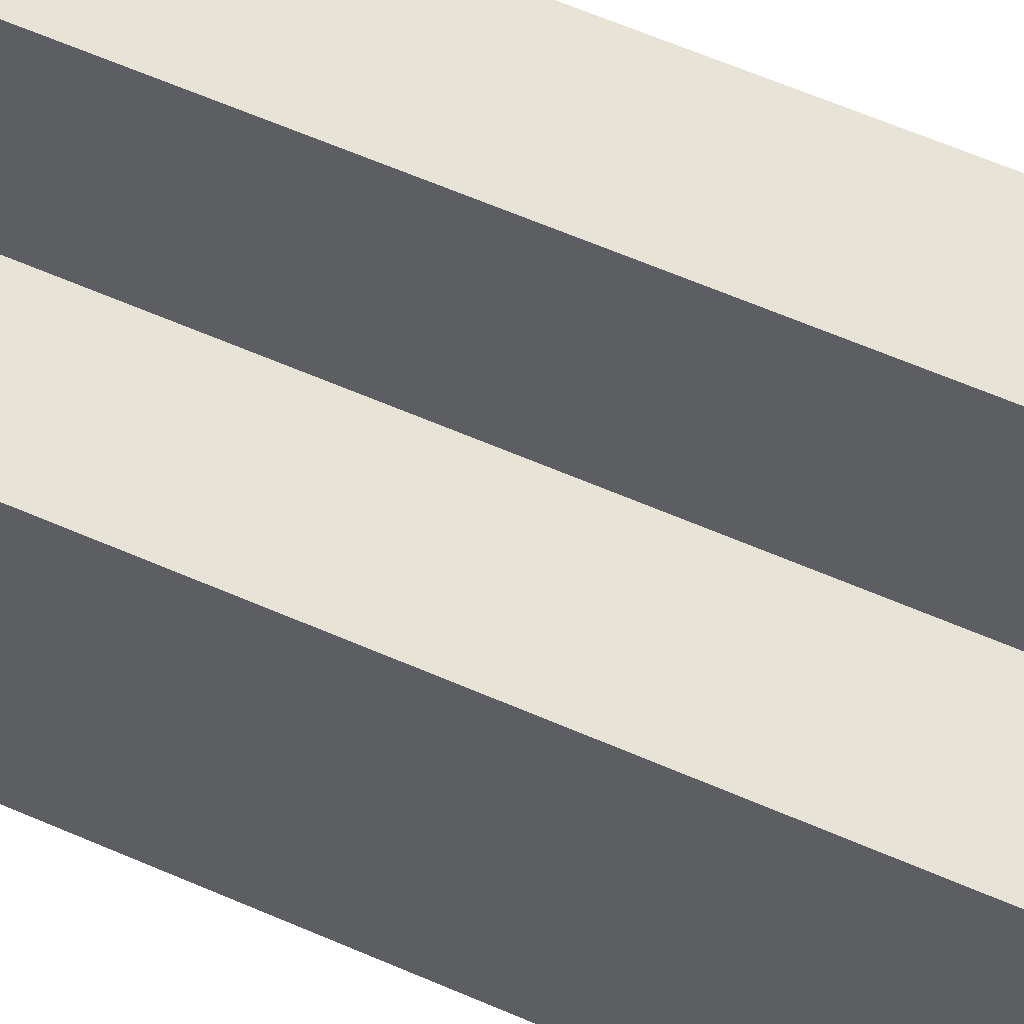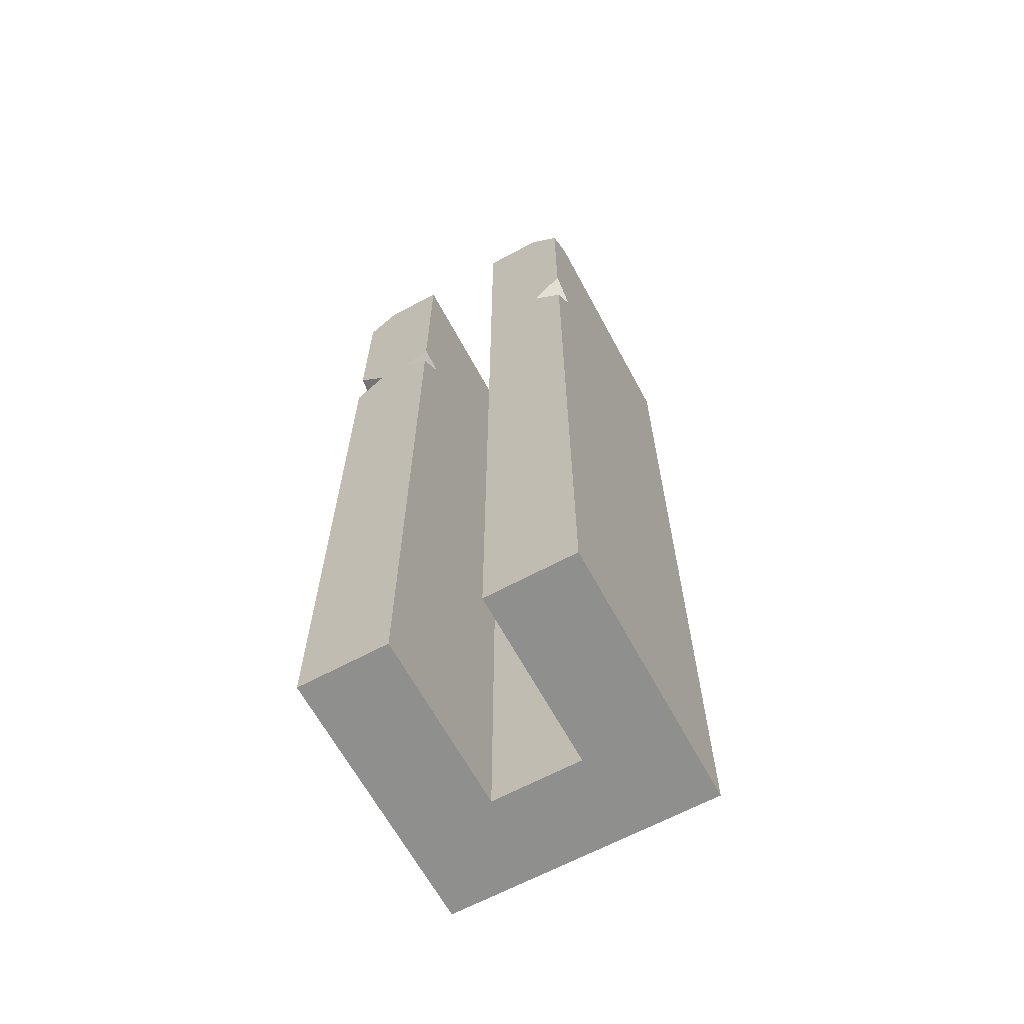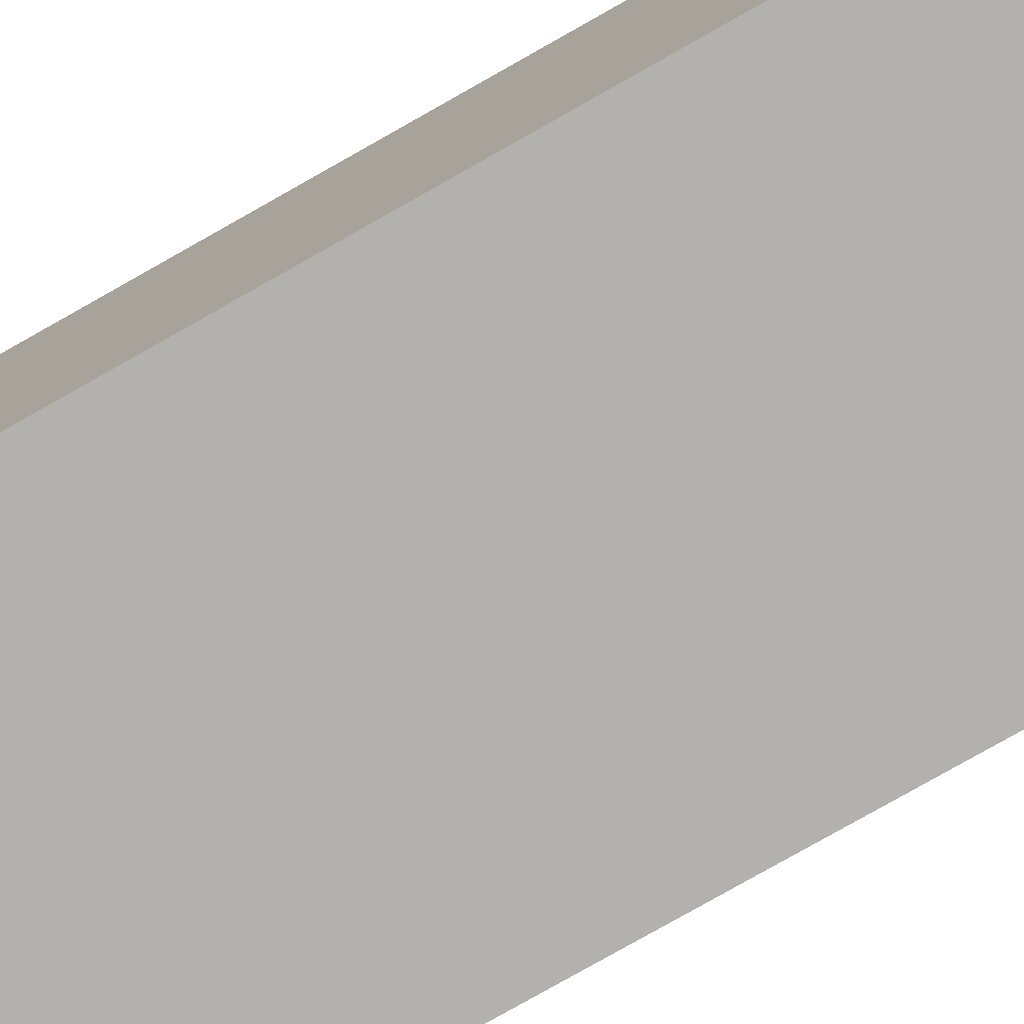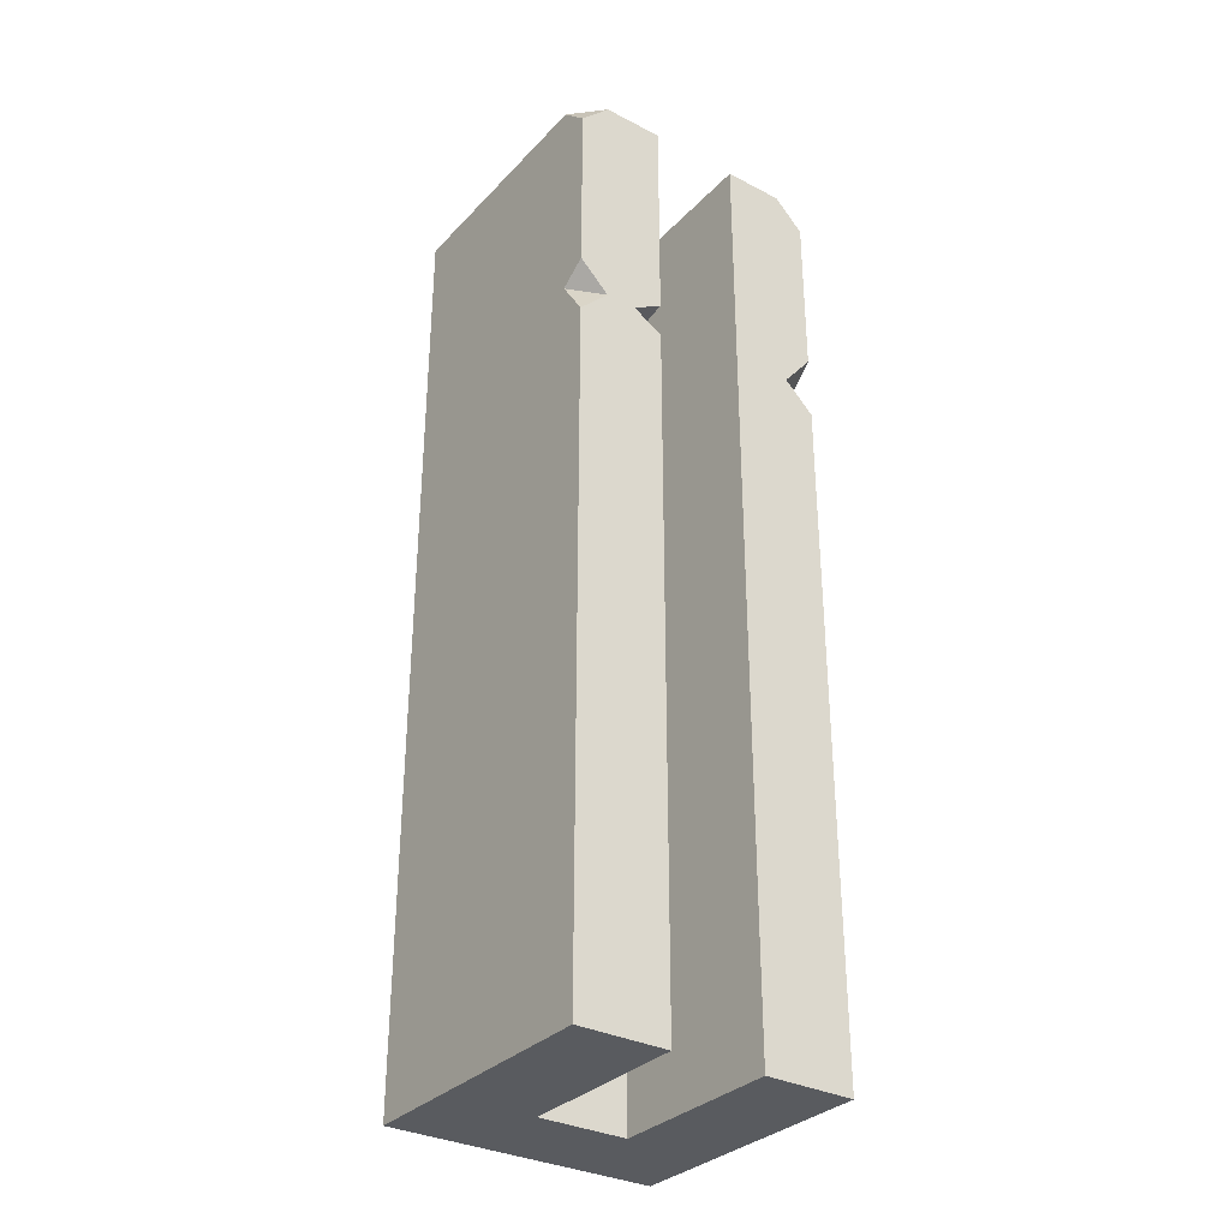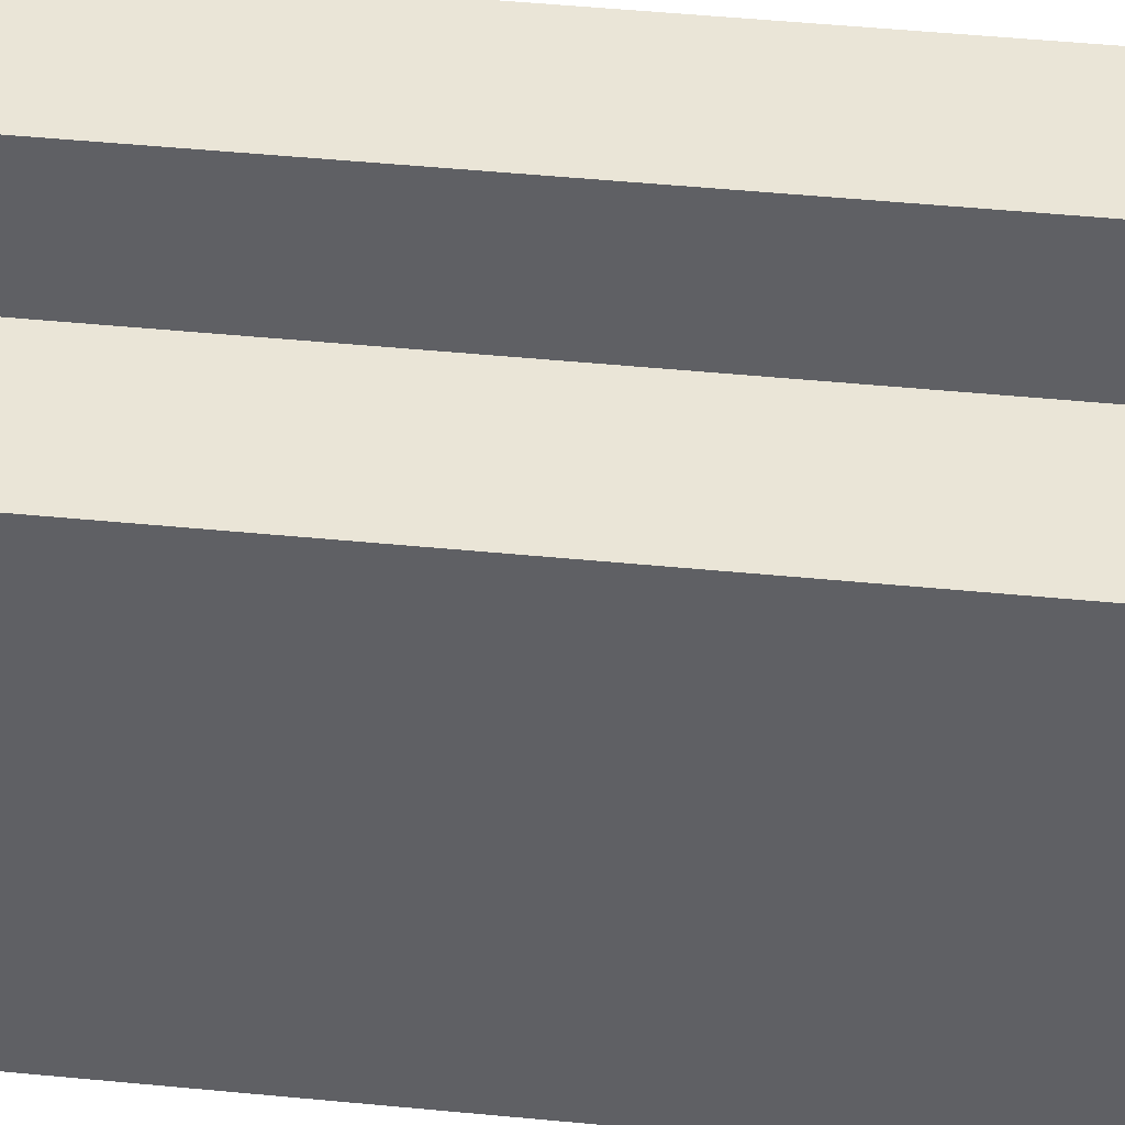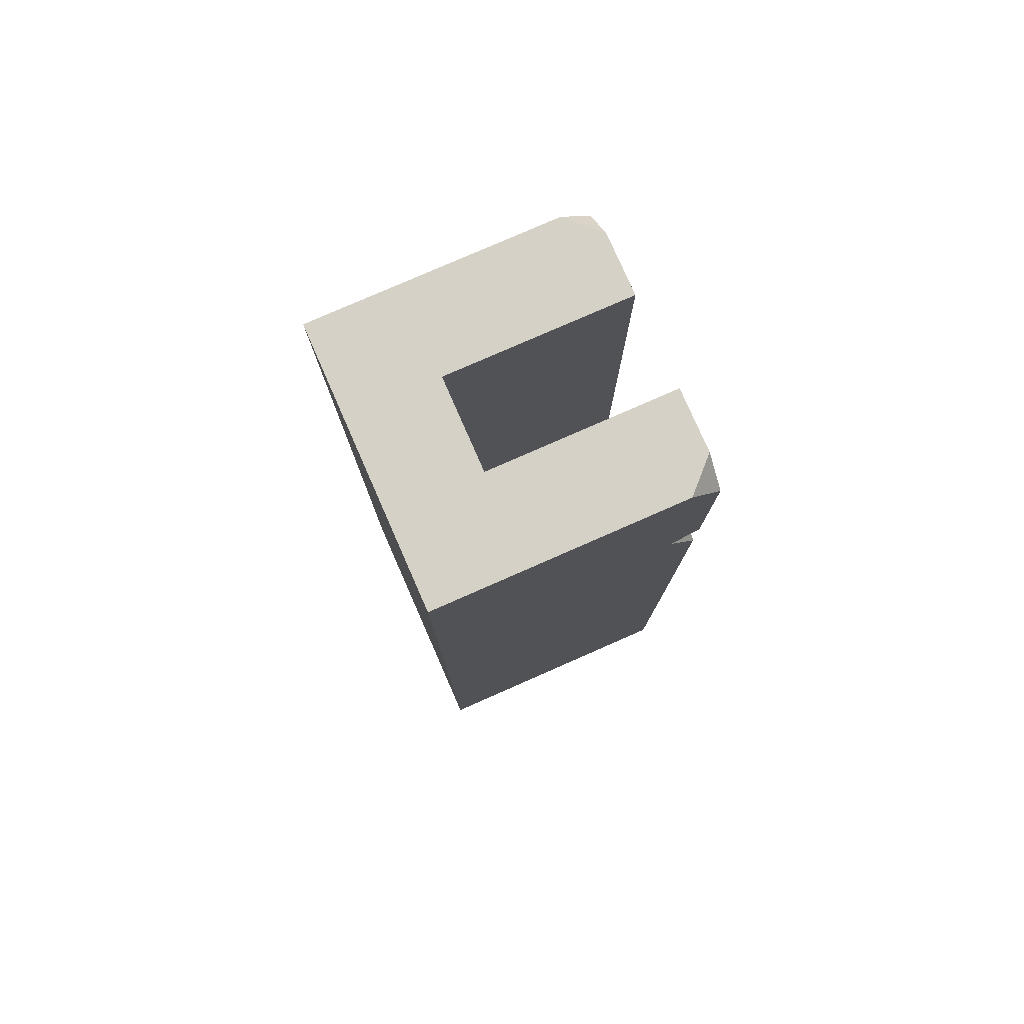
<metadata>
{"format":"obj","ext":"obj","renderer":"f3d","projection":"perspective","resolution":1024,"background":"white","views":[{"elev":61.7,"azim":-66.1,"up":"+Z"},{"elev":-65.1,"azim":28.4,"up":"+Y"},{"elev":-79.3,"azim":119.5,"up":"+Z"},{"elev":-32.5,"azim":-35.7,"up":"+Y"},{"elev":44.4,"azim":96.6,"up":"+Z"},{"elev":78.8,"azim":-113.7,"up":"+Y"}]}
</metadata>
<code>
g stone switch column
v -0.3333 5.125 1
v -0.5533 5.254 1
v -0.3333 5.341 0.7981
v 1 6.78 1
v 0.78 7 1
v 1 7 0.78
v -0.78 7 1
v -1 6.78 1
v -1 7 0.78
v -0.3333 5.341 0.7981
v -0.5533 5.254 1
v -0.3333 5.383 1
v -1 5.341 0.7981
v -0.78 5.254 1
v -1 5.034 1
v 1 5.341 0.7981
v 0.78 5.254 1
v 1 5.524 1
v -1 5.474 1
v -0.78 5.254 1
v -1 5.341 0.7981
v 1 5.04 1
v 0.78 5.254 1
v 1 5.341 0.7981
v -0.3333 7 1
v -0.3333 7 -0.3333
v -0.3333 5.831 -0.3333
v -0.3333 5.383 1
v -0.3333 5.341 0.7981
v -0.3333 5.125 1
v -0.3333 5.831 -0.3333
v -0.3333 1 1
v -0.3333 9.537e-07 1
v -0.3333 4.768e-07 -0.3333
v 1 6.12 -1
v 1 5.341 0.7981
v 1 5.524 1
v 1 6.78 1
v 1 7 -1
v 1 7 0.78
v 1 4.768e-07 -1
v 1 9.537e-07 1
v 1 5.04 1
v 1 5.341 0.7981
v 1 5.04 1
v 1 9.537e-07 1
v 0.3333 9.537e-07 1
v 0.78 5.254 1
v 0.3333 5.254 1
v 0.3333 1 1
v 0.3333 7 1
v 0.78 7 1
v 0.78 5.254 1
v 1 6.78 1
v 1 5.524 1
v -0.78 7 1
v -0.3333 7 1
v -0.3333 5.383 1
v -0.5533 5.254 1
v -0.78 5.254 1
v -1 5.474 1
v -1 6.78 1
v -1 4.768e-07 1
v -1 5.034 1
v -0.5533 5.254 1
v -0.3333 1 1
v -0.3333 9.537e-07 1
v -0.3333 5.125 1
v -0.3333 7 -0.3333
v 0.3333 7 -0.3333
v 0.3333 5.831 -0.3333
v -0.3333 5.831 -0.3333
v 0.3333 4.768e-07 -0.3333
v -0.3333 4.768e-07 -0.3333
v -0.3333 7 1
v -0.78 7 1
v -1 7 0.78
v -0.3333 7 -0.3333
v -1 7 -1
v 0.3333 7 -0.3333
v 1 7 -1
v 1 7 0.78
v 0.3333 7 1
v 0.78 7 1
v 1 6.12 -1
v 1 7 -1
v -1 7 -1
v -1 6.12 -1
v 1 4.768e-07 -1
v -1 0 -1
v -1 7 -1
v -1 7 0.78
v -1 6.78 1
v -1 6.12 -1
v -1 5.474 1
v -1 5.341 0.7981
v -1 5.034 1
v -1 4.768e-07 1
v -1 0 -1
v 0.3333 7 -0.3333
v 0.3333 7 1
v 0.3333 5.254 1
v 0.3333 5.831 -0.3333
v 0.3333 1 1
v 0.3333 9.537e-07 1
v 0.3333 4.768e-07 -0.3333
v 0.3333 4.768e-07 -0.3333
v 0.3333 9.537e-07 1
v 1 9.537e-07 1
v 1 4.768e-07 -1
v -1 0 -1
v -0.3333 4.768e-07 -0.3333
v -1 4.768e-07 1
v -0.3333 9.537e-07 1
g stone switch column_0
f 3 2 1
f 6 5 4
f 9 8 7
f 12 11 10
f 15 14 13
f 18 17 16
f 21 20 19
f 24 23 22
f 27 26 25
f 27 25 28
f 28 29 27
f 31 29 30
f 31 30 32
f 31 32 33
f 33 34 31
f 37 36 35
f 35 38 37
f 35 39 38
f 39 40 38
f 42 41 35
f 35 43 42
f 35 44 43
f 47 46 45
f 45 48 47
f 48 49 47
f 49 50 47
f 52 51 49
f 52 49 53
f 54 52 53
f 53 55 54
f 58 57 56
f 56 59 58
f 56 60 59
f 56 61 60
f 56 62 61
f 60 64 63
f 65 60 63
f 66 65 63
f 63 67 66
f 66 68 65
f 71 70 69
f 72 71 69
f 73 71 72
f 74 73 72
f 77 76 75
f 77 75 78
f 79 77 78
f 78 80 79
f 81 79 80
f 80 82 81
f 80 83 82
f 83 84 82
f 87 86 85
f 88 87 85
f 88 85 89
f 90 88 89
f 93 92 91
f 93 91 94
f 95 93 94
f 94 96 95
f 97 96 94
f 98 97 94
f 94 99 98
f 102 101 100
f 103 102 100
f 104 102 103
f 105 104 103
f 103 106 105
f 109 108 107
f 110 109 107
f 107 111 110
f 111 107 112
f 112 113 111
f 112 114 113

</code>
